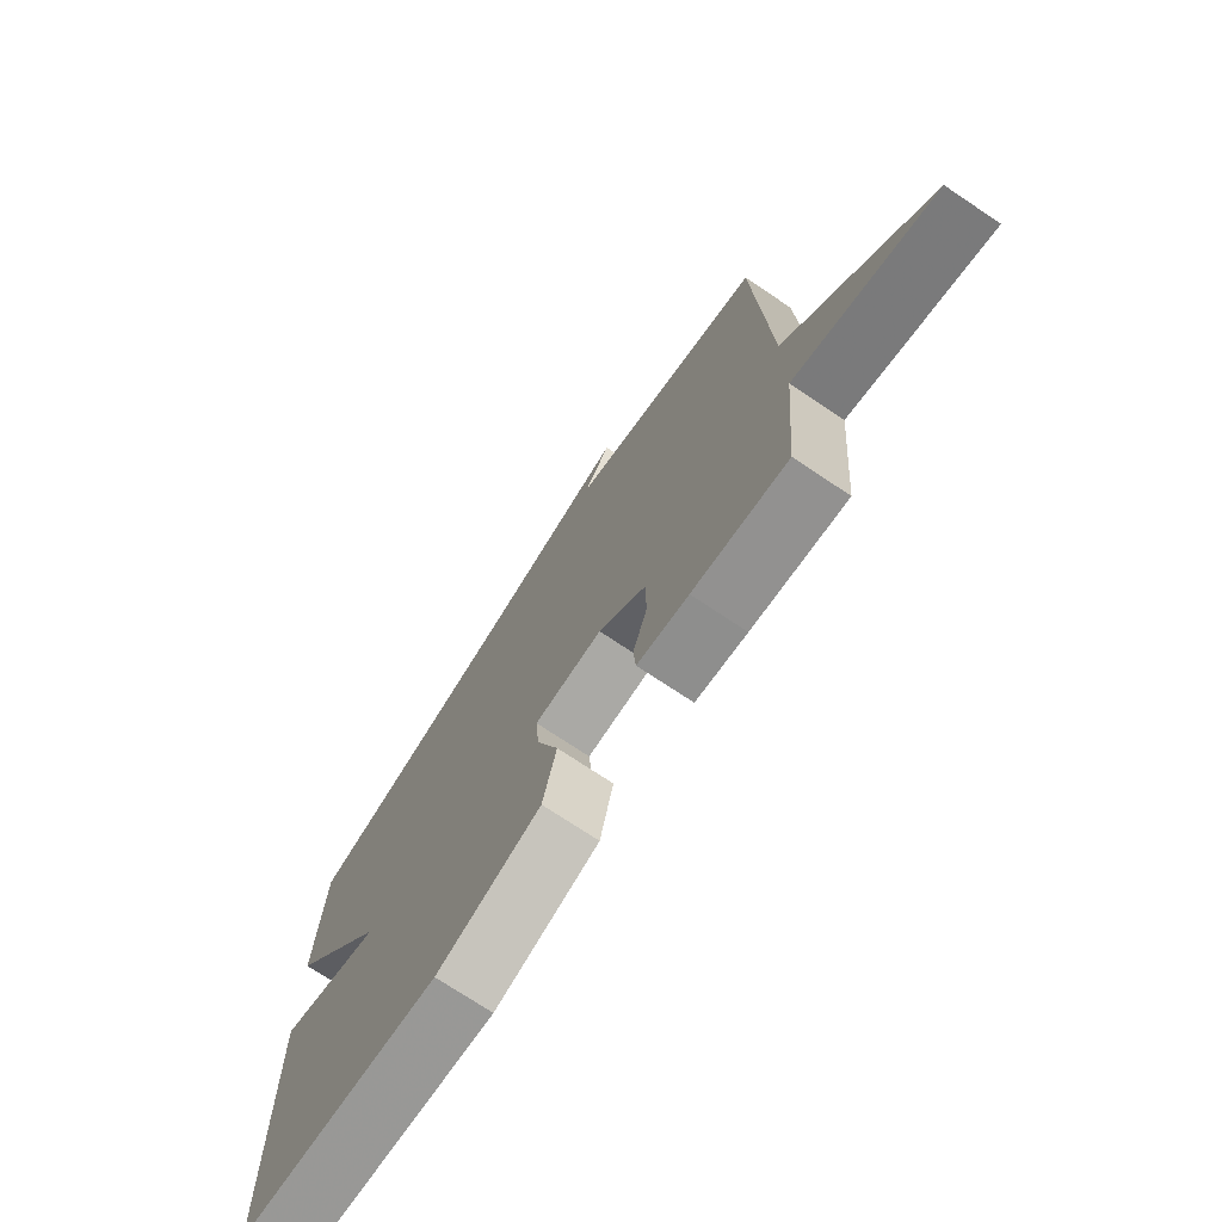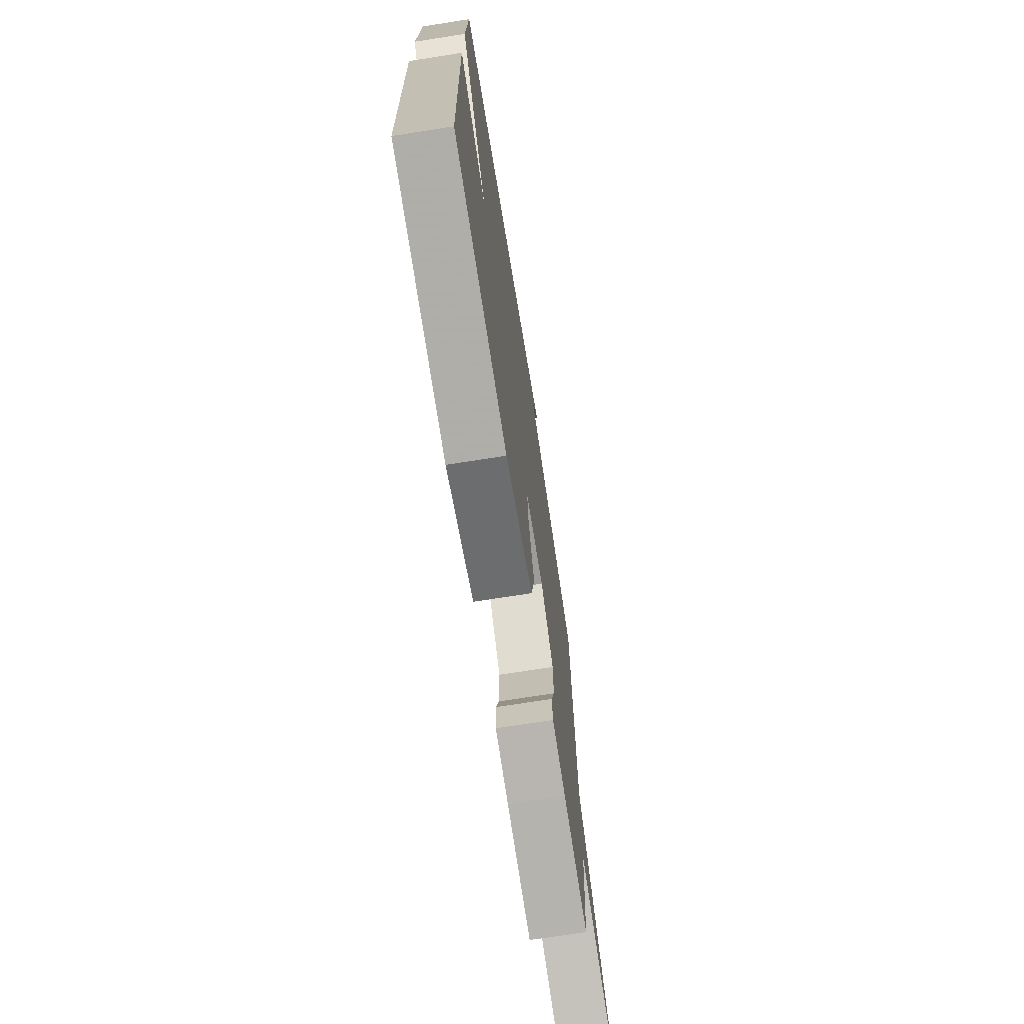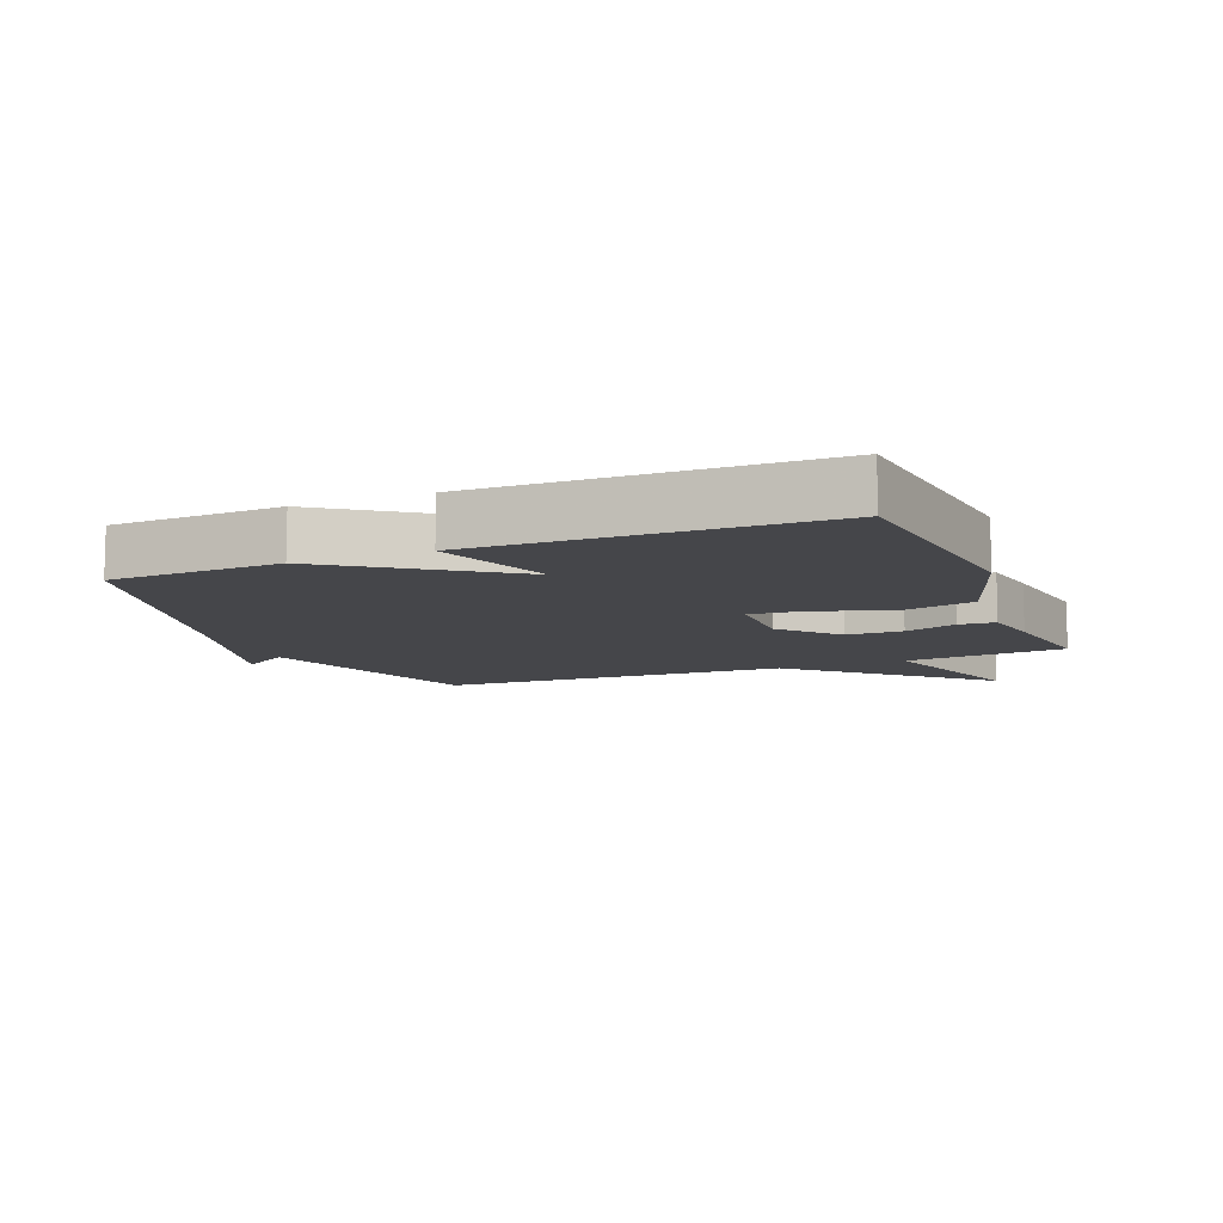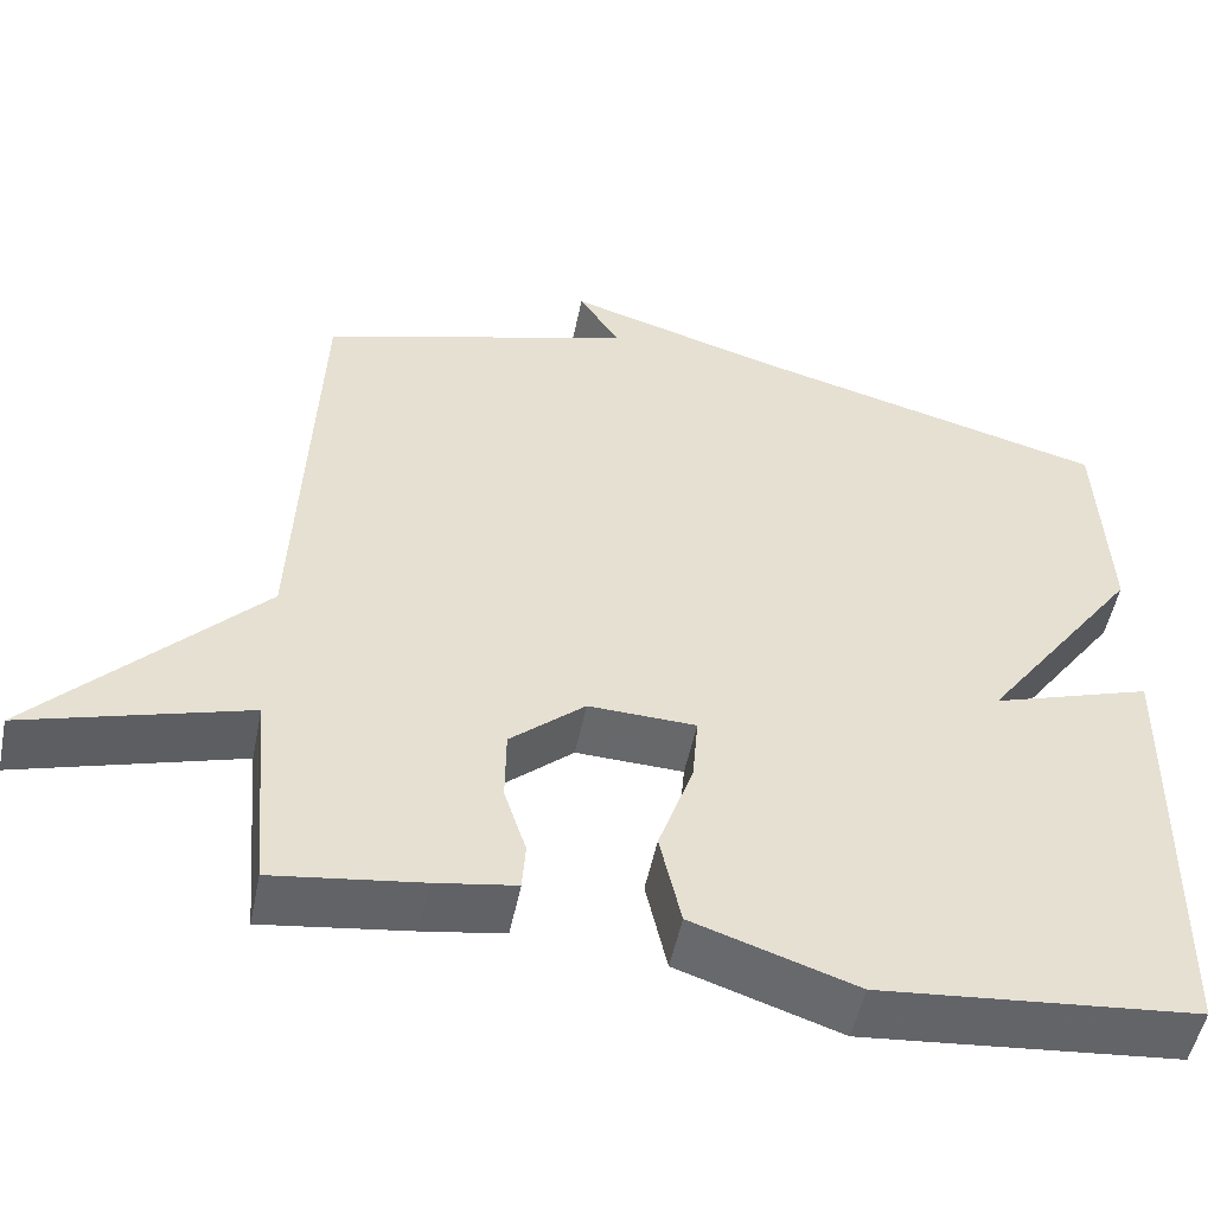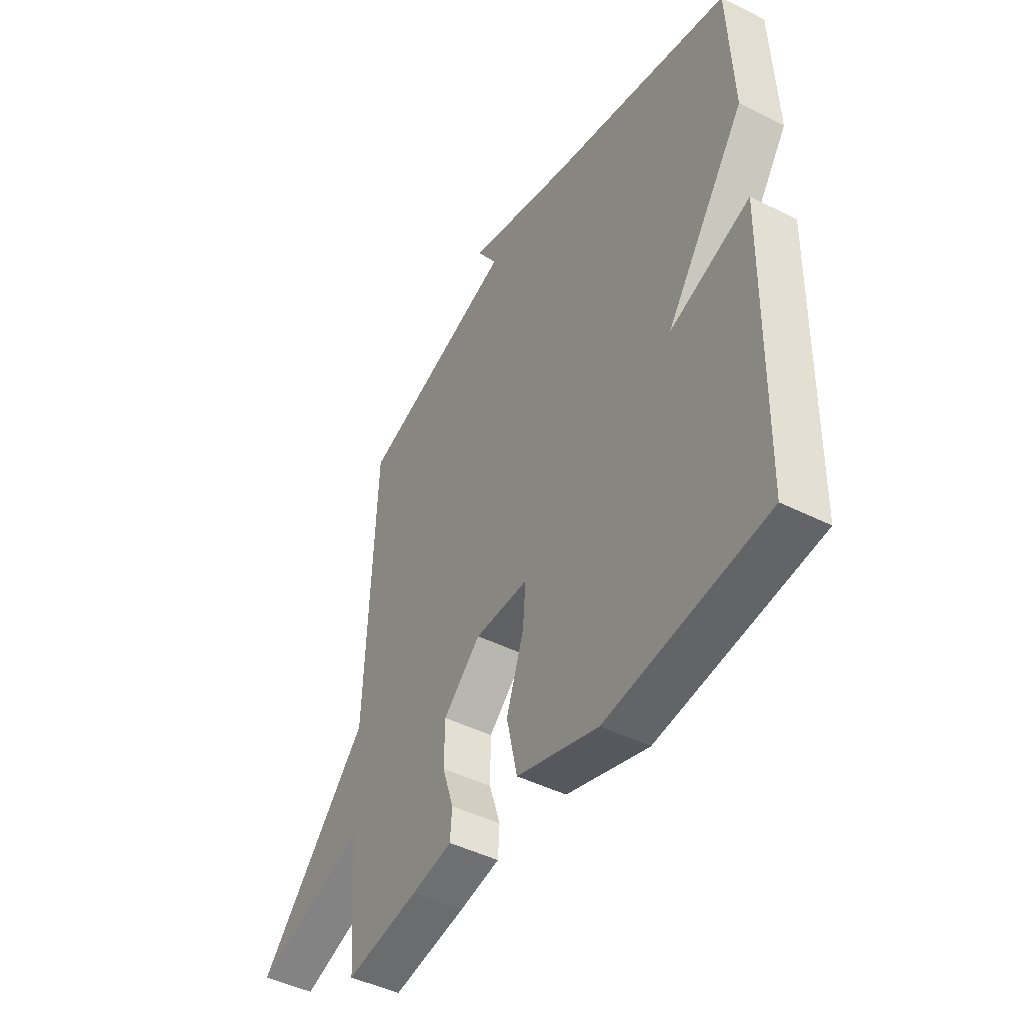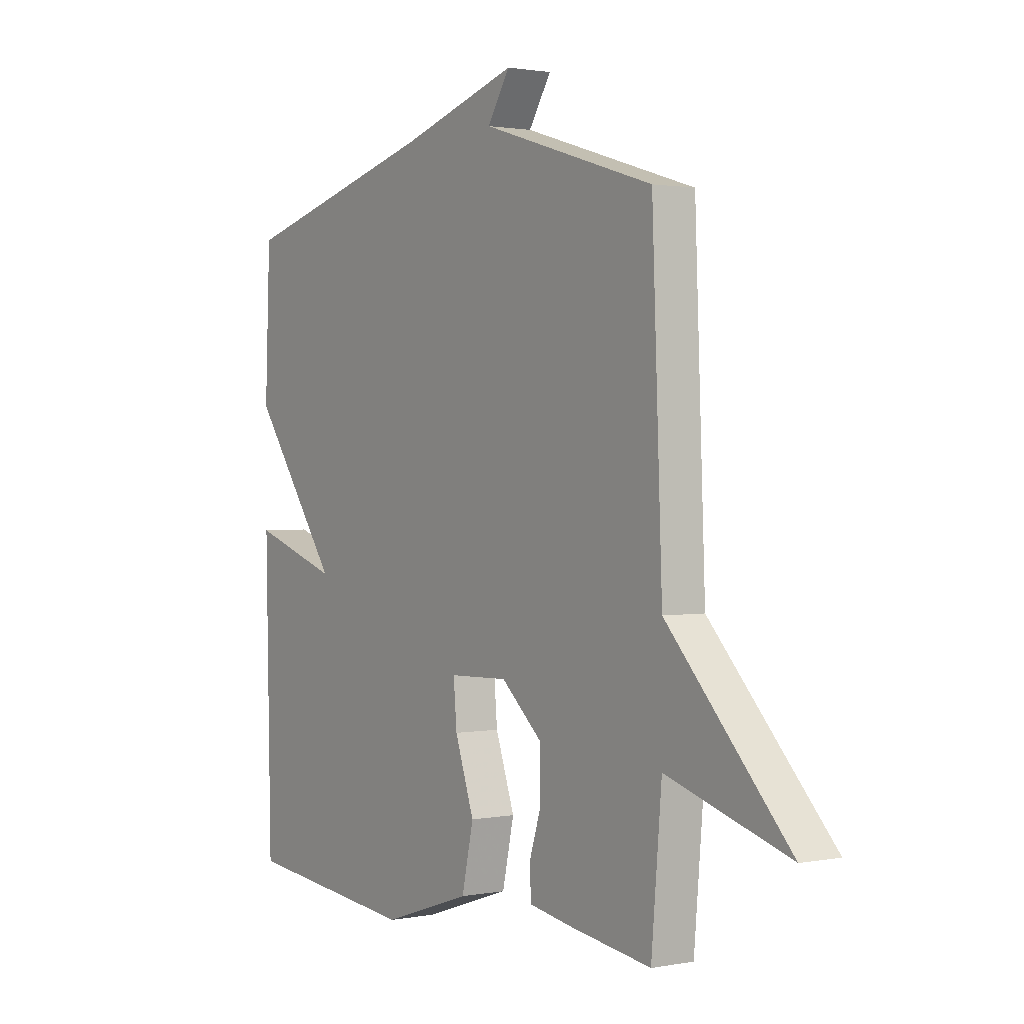
<metadata>
{"format":"obj","ext":"obj","renderer":"f3d","projection":"perspective","resolution":1024,"background":"white","views":[{"elev":-73.7,"azim":-123.7,"up":"+Z"},{"elev":-72.0,"azim":98.9,"up":"+Z"},{"elev":-9.9,"azim":112.3,"up":"+Y"},{"elev":-52.1,"azim":-11.5,"up":"+Z"},{"elev":-46.1,"azim":60.1,"up":"+Z"},{"elev":1.4,"azim":-124.6,"up":"+Z"}]}
</metadata>
<code>
v 0.5 0.07 -0.5
v 0.128 0.07 -0.537
v -0.063 0.07 -0.473
v -0.088 0.07 -0.36
v -0.047 0.07 -0.241
v -0.04 0.07 -0.159
v -0.166 0.07 -0.155
v -0.254 0.07 -0.233
v -0.255 0.07 -0.321
v -0.229 0.07 -0.402
v -0.233 0.07 -0.459
v -0.327 0.07 -0.475
v -0.5 0.07 -0.5
v -0.522 0.07 -0.247
v -0.783 0.07 -0.326
v -0.522 0.07 -0.047
v -0.5 0.07 0.5
v -0.13 0.07 0.614
v -0.178 0.07 0.689
v 0.07 0.07 0.614
v 0.5 0.07 0.5
v 0.511 0.07 0.234
v 0.323 0.07 -0.029
v 0.511 0.07 0.034
v 0.5 0 -0.5
v 0.128 0 -0.537
v -0.063 0 -0.473
v -0.088 0 -0.36
v -0.047 0 -0.241
v -0.04 0 -0.159
v -0.166 0 -0.155
v -0.254 0 -0.233
v -0.255 0 -0.321
v -0.229 0 -0.402
v -0.233 0 -0.459
v -0.327 0 -0.475
v -0.5 0 -0.5
v -0.522 0 -0.247
v -0.783 0 -0.326
v -0.522 0 -0.047
v -0.5 0 0.5
v -0.13 0 0.614
v -0.178 0 0.689
v 0.07 0 0.614
v 0.5 0 0.5
v 0.511 0 0.234
v 0.323 0 -0.029
v 0.511 0 0.034
f 3 4 5
f 2 3 5
f 1 2 5
f 24 1 5
f 23 24 5
f 23 5 6
f 22 23 6
f 21 22 6
f 20 21 6
f 18 19 20
f 20 6 7
f 18 20 7
f 17 18 7
f 16 17 7
f 14 15 16
f 13 14 16
f 12 13 16
f 11 12 16
f 10 11 16
f 9 10 16
f 8 9 16
f 7 8 16
f 29 28 27
f 29 27 26
f 29 26 25
f 29 25 48
f 29 48 47
f 30 29 47
f 30 47 46
f 30 46 45
f 30 45 44
f 44 43 42
f 31 30 44
f 31 44 42
f 31 42 41
f 31 41 40
f 40 39 38
f 40 38 37
f 40 37 36
f 40 36 35
f 40 35 34
f 40 34 33
f 40 33 32
f 40 32 31
f 1 25 26 2
f 2 26 27 3
f 3 27 28 4
f 4 28 29 5
f 5 29 30 6
f 6 30 31 7
f 7 31 32 8
f 8 32 33 9
f 9 33 34 10
f 10 34 35 11
f 11 35 36 12
f 12 36 37 13
f 13 37 38 14
f 14 38 39 15
f 15 39 40 16
f 16 40 41 17
f 17 41 42 18
f 18 42 43 19
f 19 43 44 20
f 20 44 45 21
f 21 45 46 22
f 22 46 47 23
f 23 47 48 24
f 24 48 25 1

</code>
